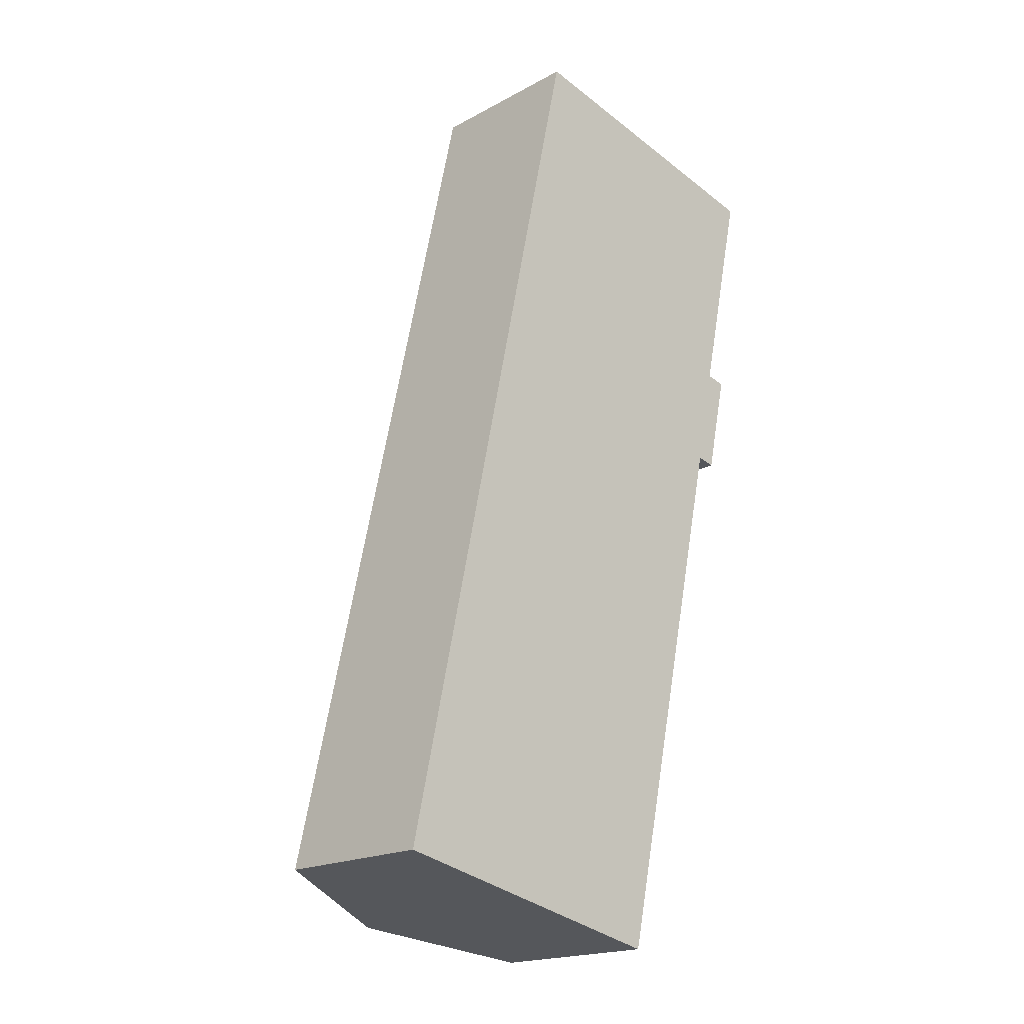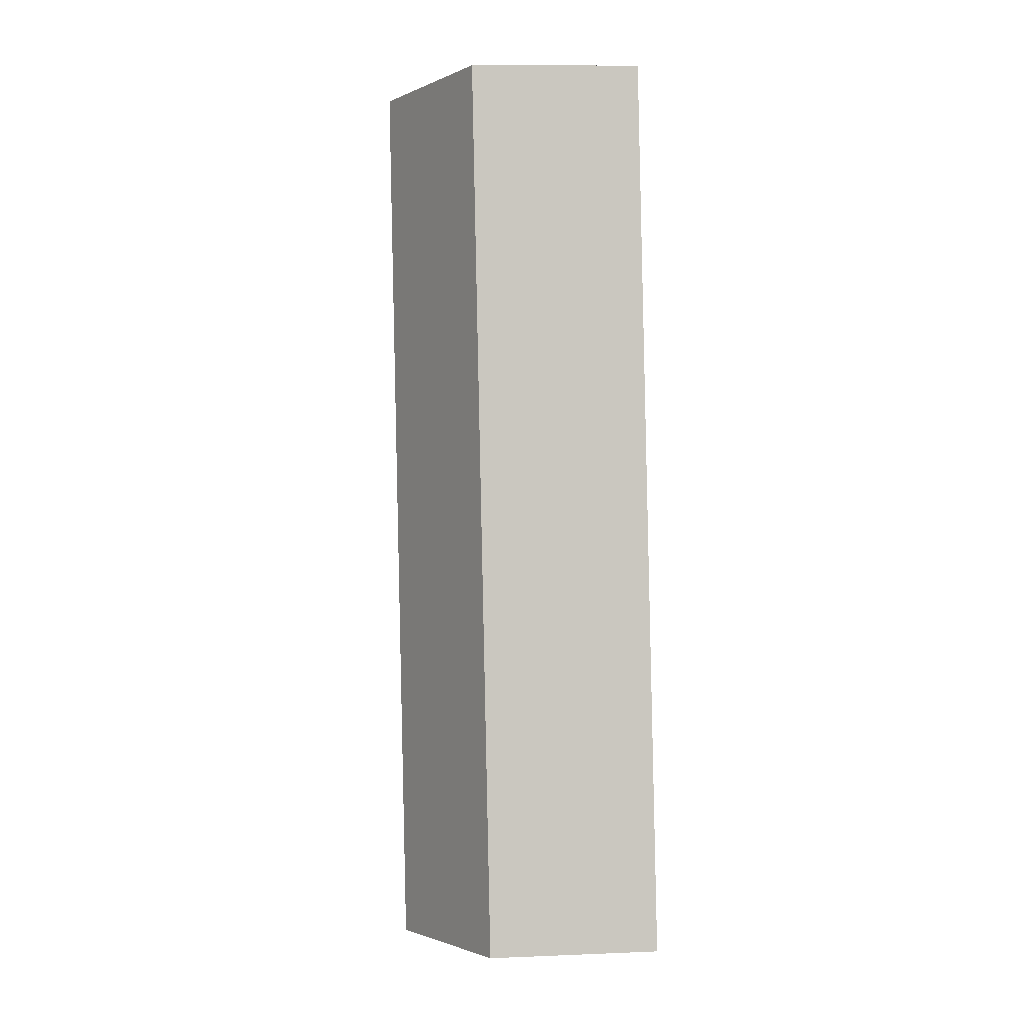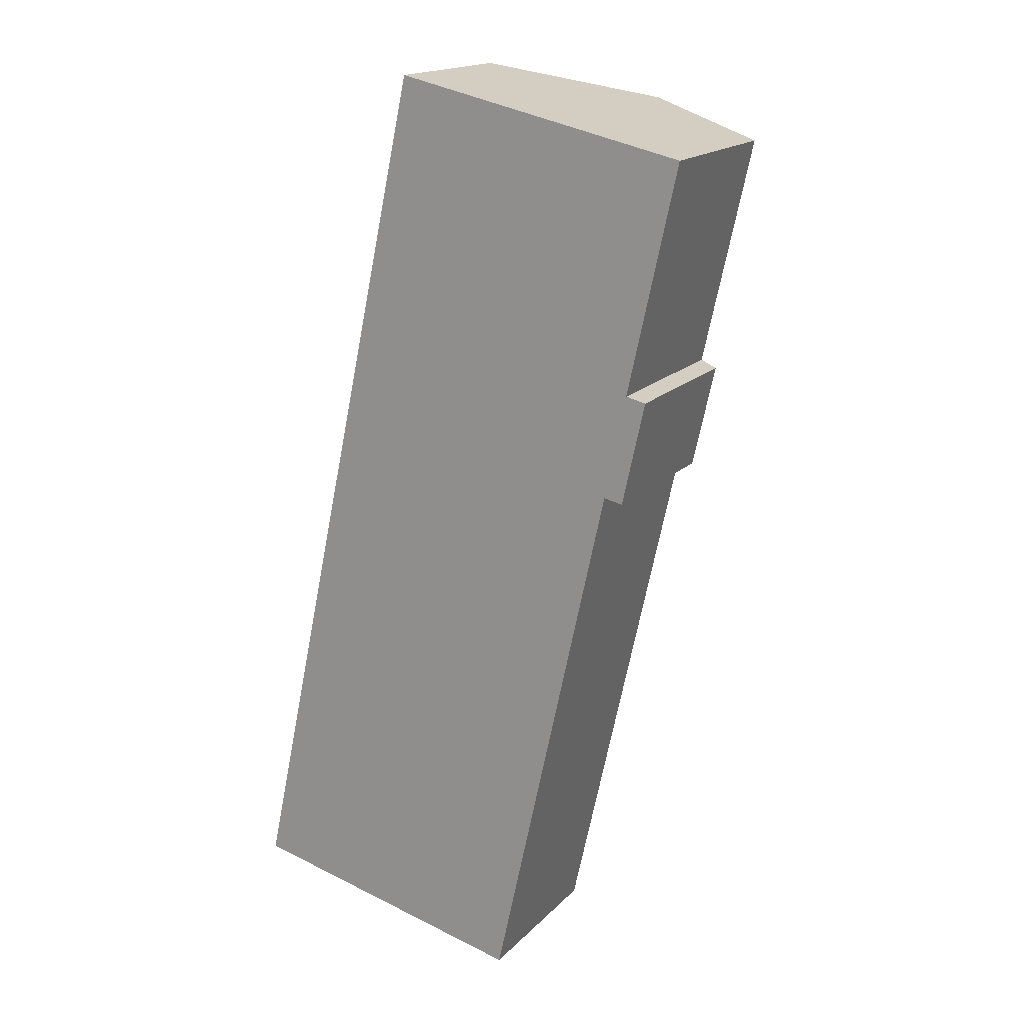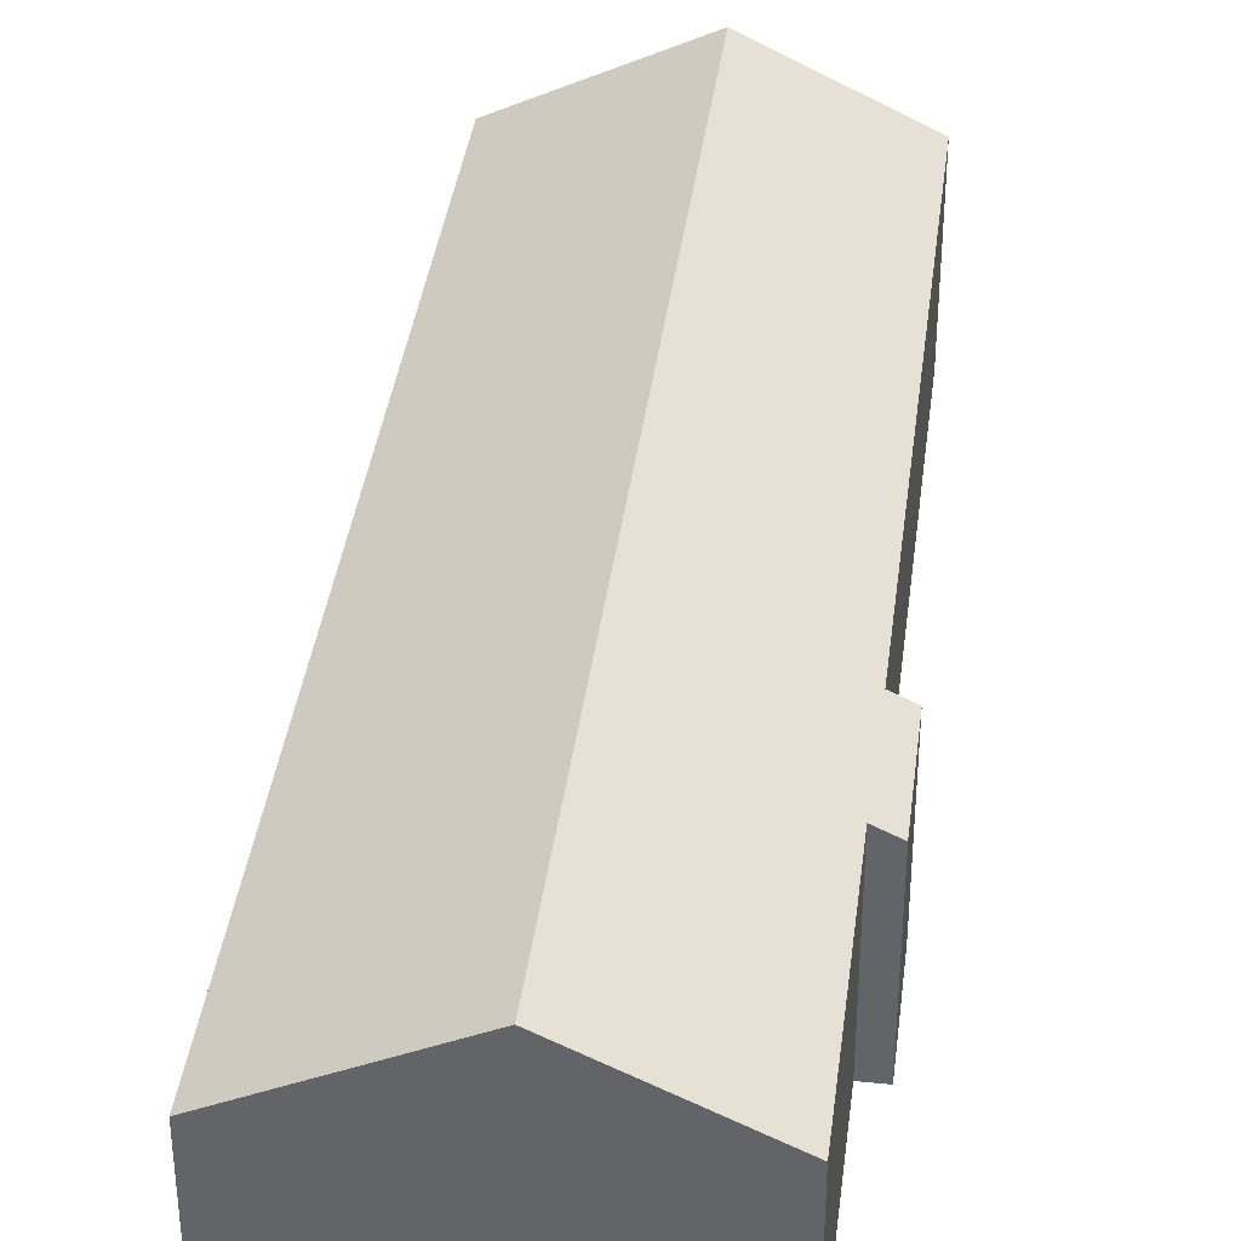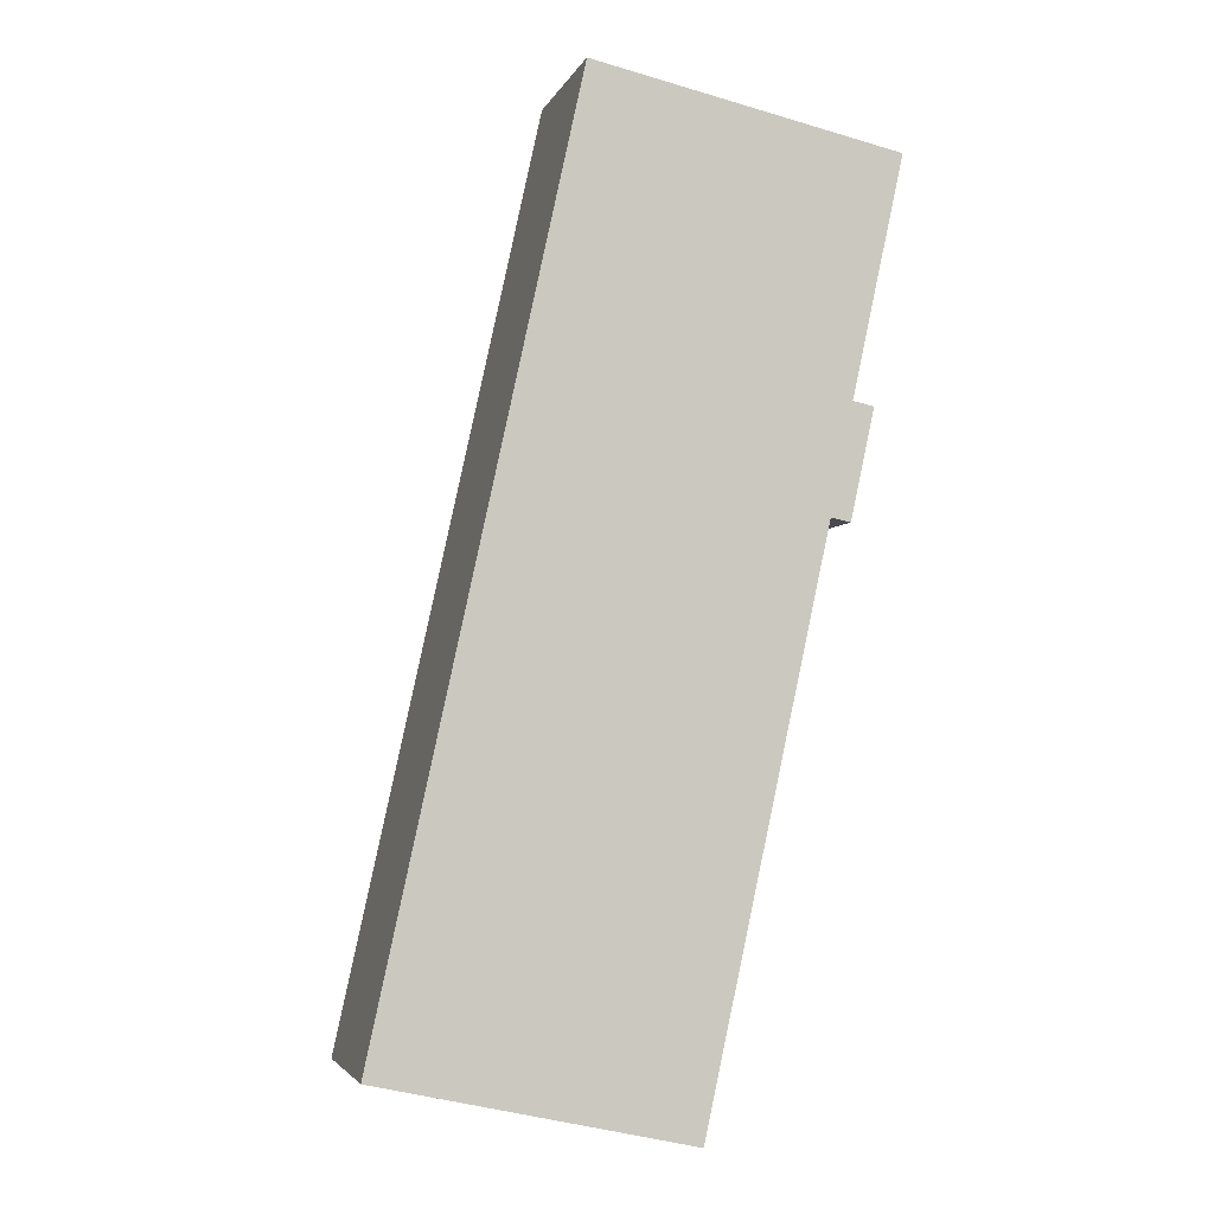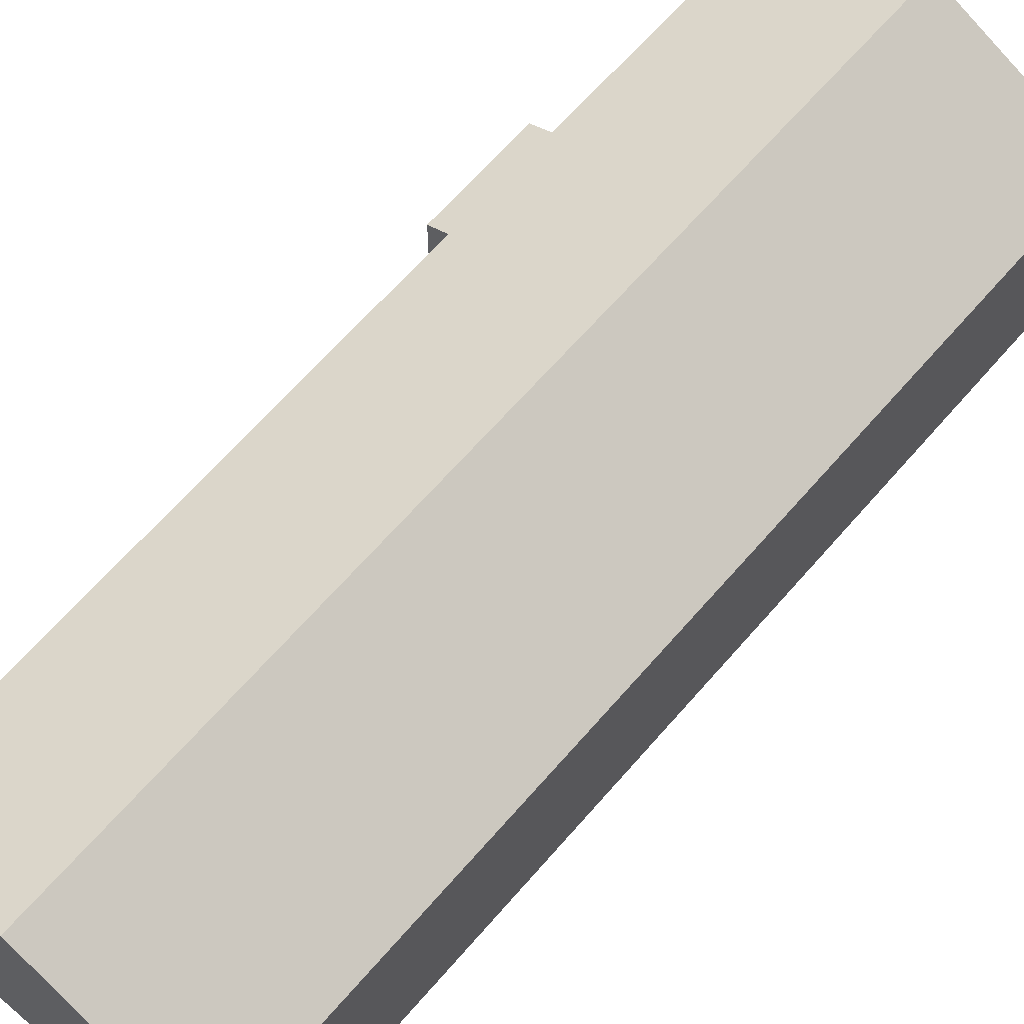
<metadata>
{"format":"obj","ext":"obj","renderer":"f3d","projection":"perspective","resolution":1024,"background":"white","views":[{"elev":-18.9,"azim":-44.2,"up":"+Z"},{"elev":11.4,"azim":-95.6,"up":"+Z"},{"elev":17.5,"azim":29.0,"up":"+Z"},{"elev":38.0,"azim":19.6,"up":"+Y"},{"elev":-3.8,"azim":-15.0,"up":"+Z"},{"elev":65.1,"azim":-126.8,"up":"+Y"}]}
</metadata>
<code>
v  6.671 10.47 -1.46
v  17.6 7.567 20.39
v  12.54 7.567 -2.744
v  14.81 10.47 35.74
v  18.52 7.594 24.84
v  19.38 7.169 24.65
v  20.62 7.595 34.47
v  18.41 7.169 20.21
v  5.66 7.169 25.86
v  0 7.169 4.39e-16
v  8.142 7.169 37.2
v  12.54 1.68e-16 -2.744
v  6.671 8.94e-17 -1.46
v  0 0 0
v  17.6 -1.249e-15 20.39
v  18.41 -1.238e-15 20.21
v  5.66 -1.584e-15 25.86
v  8.142 -2.278e-15 37.2
v  14.81 -2.188e-15 35.74
v  20.62 -2.111e-15 34.47
v  18.52 -1.521e-15 24.84
v  19.38 -1.509e-15 24.65
g defaultobject
f 1 2 3
f 2 1 4
f 2 4 5
f 2 5 6
f 5 4 7
f 6 8 2
f 9 1 10
f 1 9 4
f 4 9 11
f 12 1 3
f 1 12 10
f 10 12 13
f 10 13 14
f 8 15 2
f 15 8 16
f 14 9 10
f 9 14 17
f 9 17 11
f 11 17 18
f 18 4 11
f 4 18 7
f 7 18 19
f 7 19 20
f 21 6 5
f 6 21 22
f 20 5 7
f 5 20 21
f 22 8 6
f 8 22 16
f 15 3 2
f 3 15 12
f 17 19 18
f 19 17 14
f 19 14 20
f 20 14 13
f 20 13 21
f 21 13 22
f 22 13 15
f 15 13 12
f 16 22 15

</code>
